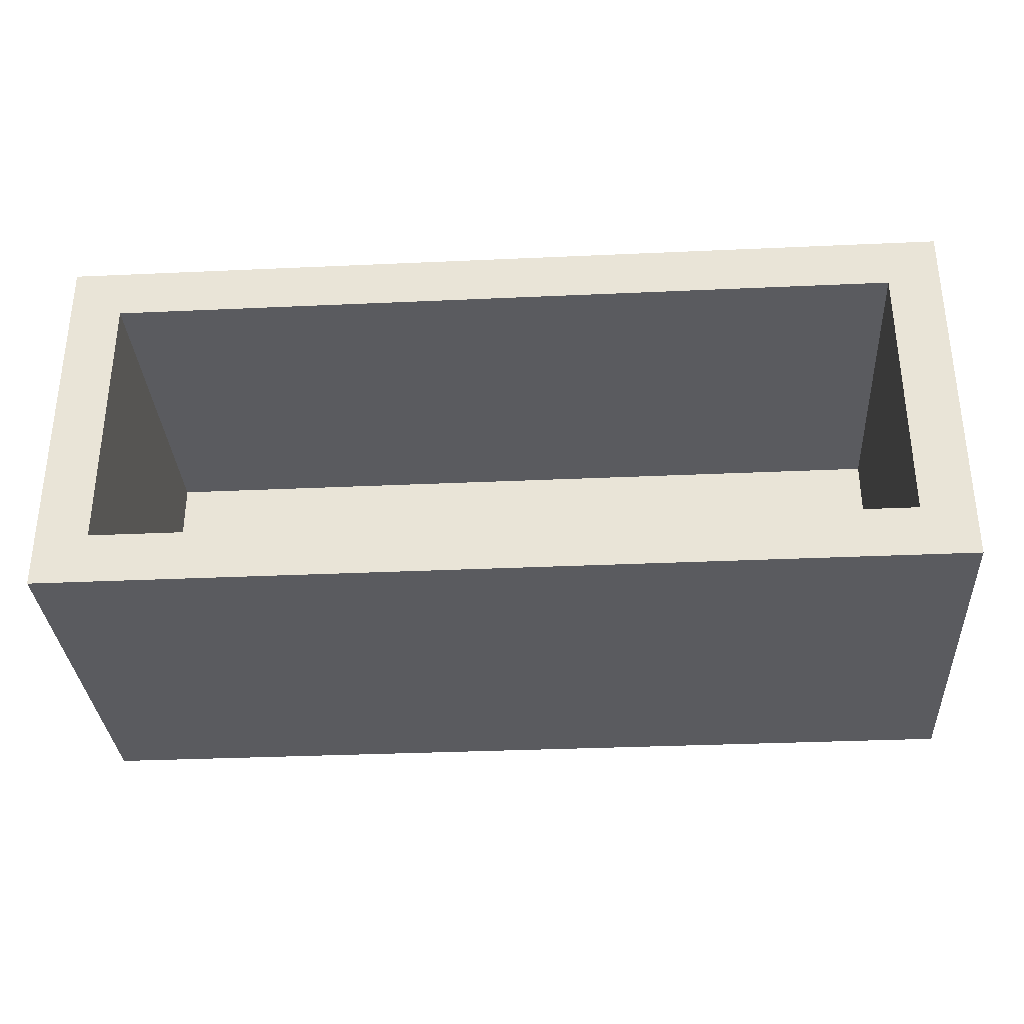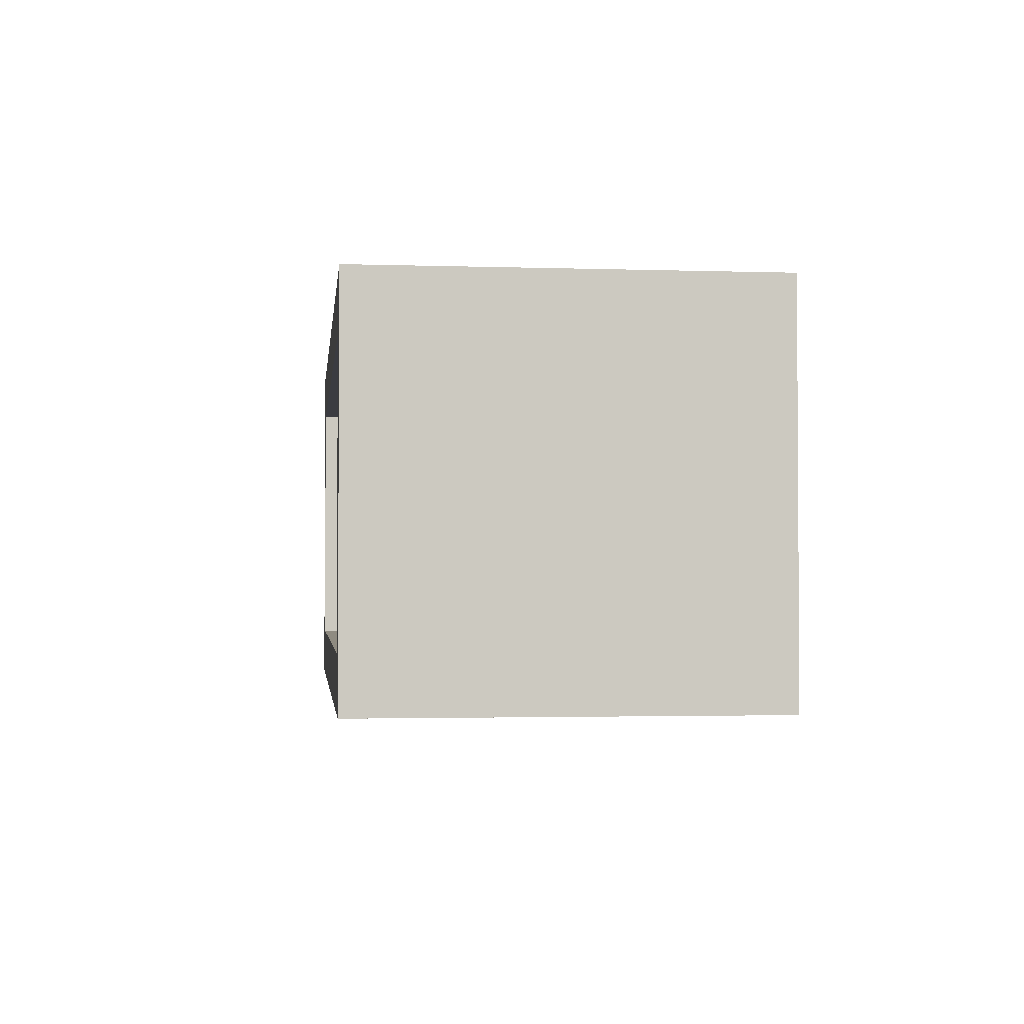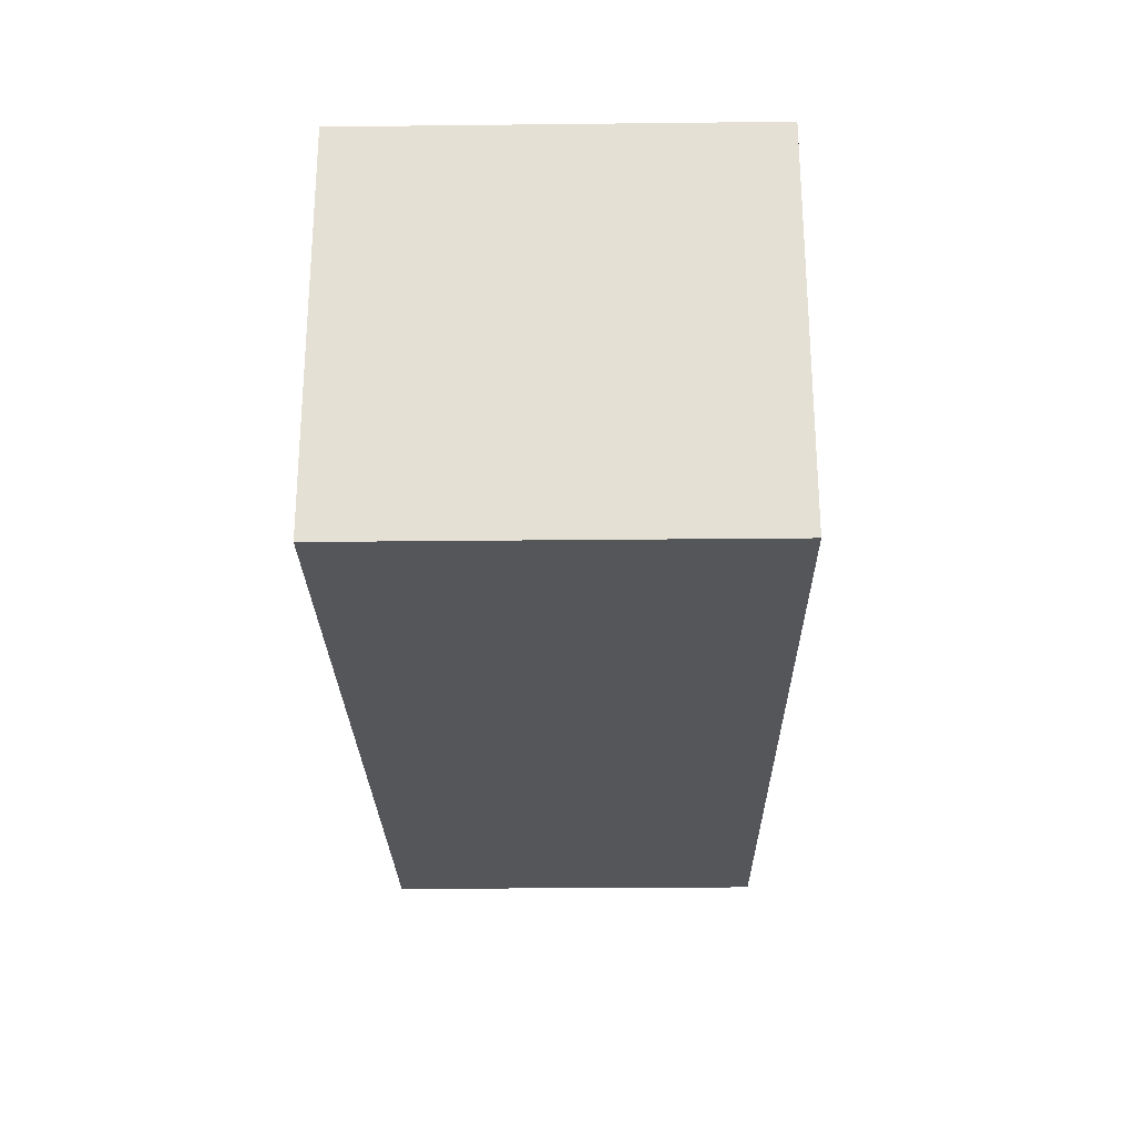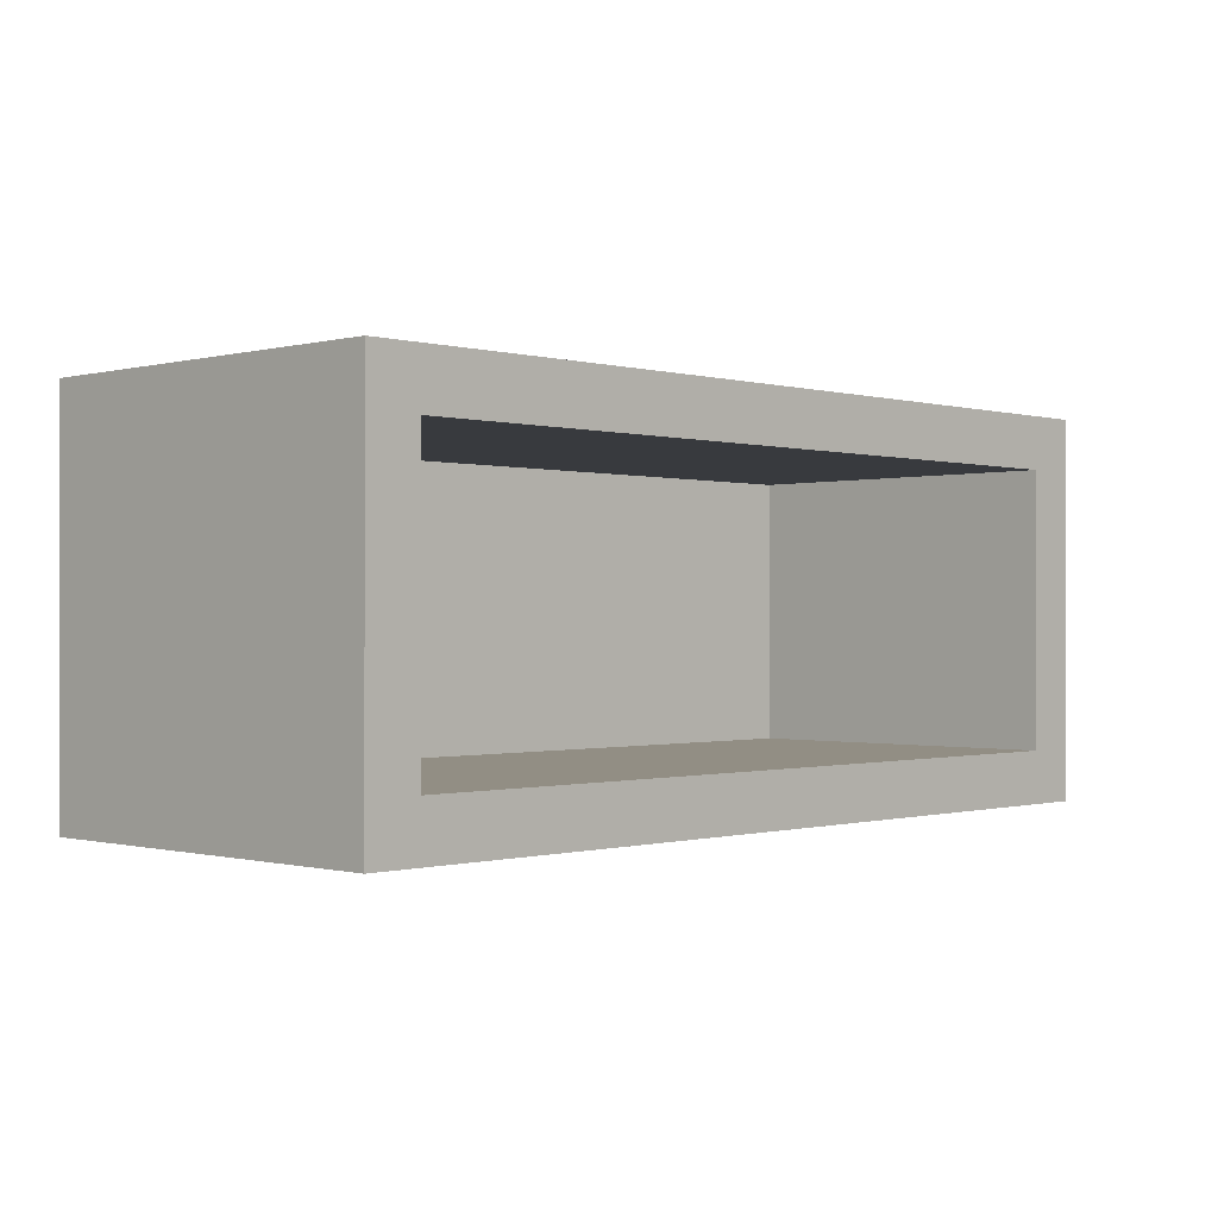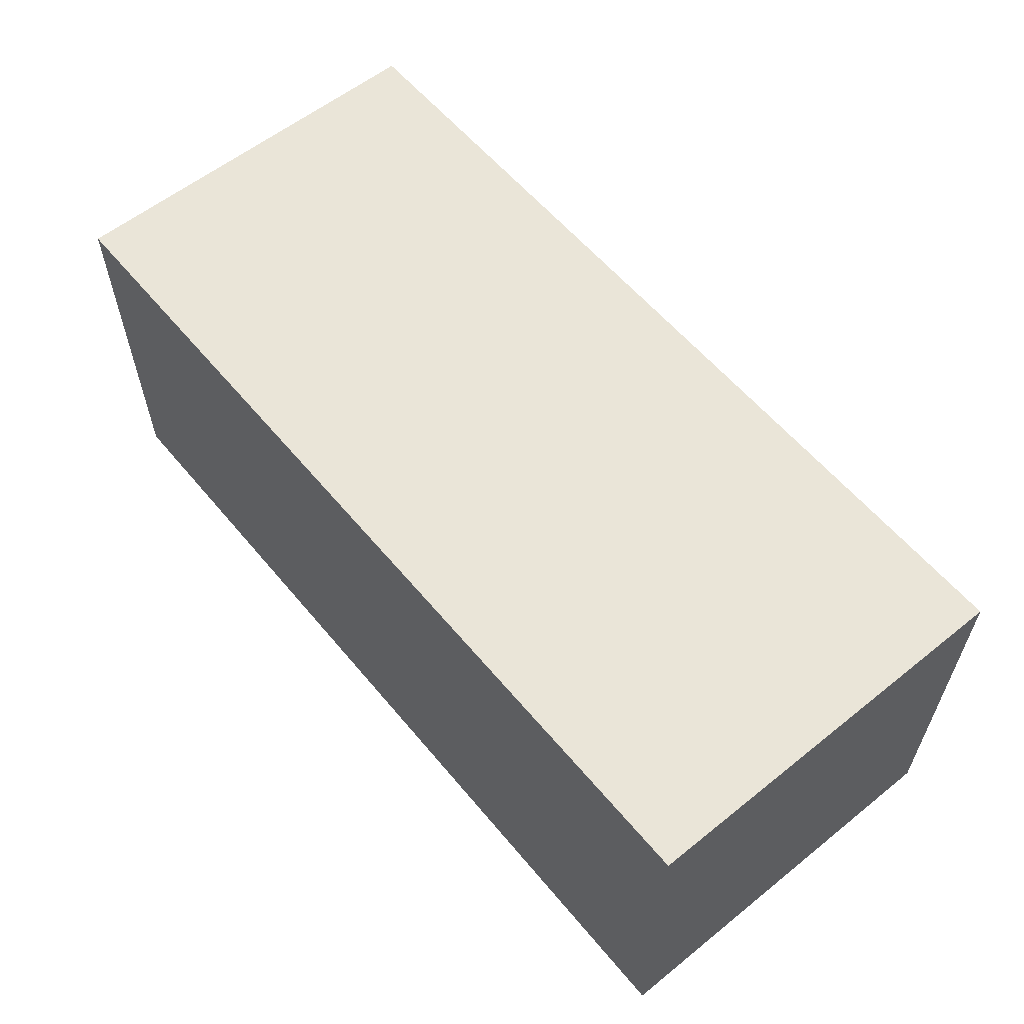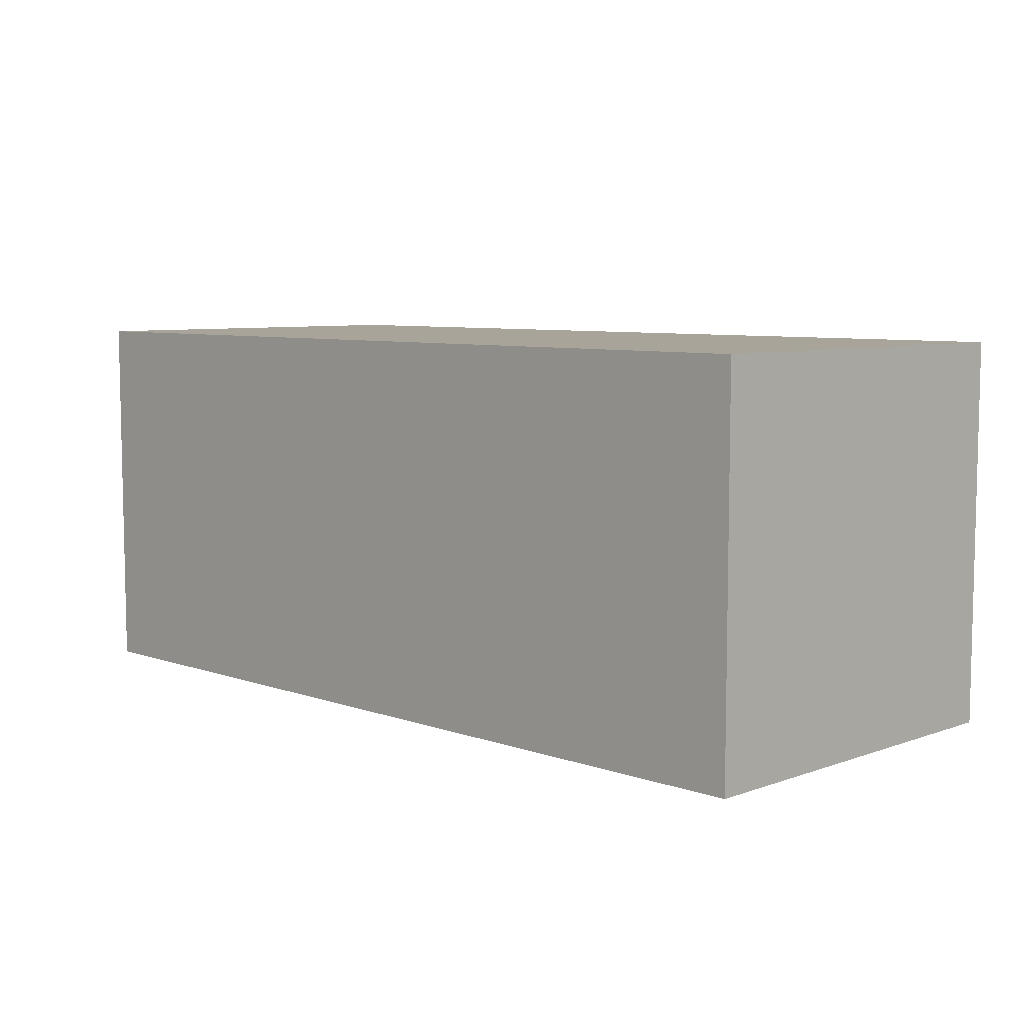
<metadata>
{"format":"obj","ext":"obj","renderer":"f3d","projection":"perspective","resolution":1024,"background":"white","views":[{"elev":-32.9,"azim":-176.4,"up":"+Y"},{"elev":-2.2,"azim":-96.4,"up":"+Y"},{"elev":-25.2,"azim":-89.0,"up":"+Y"},{"elev":-0.4,"azim":134.0,"up":"+Y"},{"elev":58.9,"azim":50.5,"up":"+Y"},{"elev":7.2,"azim":44.8,"up":"+Y"}]}
</metadata>
<code>
o Buoero.001_Cube.019
v -3.45 -0.95 2.997
v 3.45 -0.95 2.997
v -3.45 -0.95 -0.003368
v 3.45 -0.95 -0.003368
v -3.05 -0.95 -0.003368
v -3.05 -0.95 2.597
v 3.05 -0.95 2.597
v 3.05 -0.95 -0.003368
v -3.45 1.952 2.997
v 3.45 1.952 2.997
v -3.45 1.952 -0.003368
v 3.45 1.952 -0.003368
v -3.05 1.952 -0.003368
v -3.05 1.952 2.597
v 3.05 1.952 2.597
v 3.05 1.952 -0.003368
v -3.45 1.55 2.997
v 3.45 1.55 2.997
v -3.45 1.55 -0.003368
v 3.45 1.55 -0.003368
v -3.05 1.55 -0.003368
v -3.05 1.55 2.597
v 3.05 1.55 2.597
v 3.05 1.55 -0.003368
v -3.45 -0.55 2.997
v 3.45 -0.55 2.997
v -3.45 -0.55 -0.003368
v 3.45 -0.55 -0.003368
v -3.05 -0.55 -0.003368
v -3.05 -0.55 2.597
v 3.05 -0.55 2.597
v 3.05 -0.55 -0.003368
f 2 1 6 7
f 1 3 5 6
f 4 2 7 8
f 10 15 14 9
f 9 14 13 11
f 12 16 15 10
f 19 17 9 11
f 17 18 10 9
f 18 20 12 10
f 13 16 24 21
f 13 14 15 16
f 24 23 22 21
f 21 19 11 13
f 20 24 16 12
f 28 32 24 20
f 29 27 19 21
f 32 31 23 24
f 31 30 22 23
f 30 29 21 22
f 26 28 20 18
f 25 26 18 17
f 27 25 17 19
f 3 1 25 27
f 1 2 26 25
f 2 4 28 26
f 29 32 8 5
f 32 29 30 31
f 5 8 7 6
f 5 3 27 29
f 4 8 32 28

</code>
